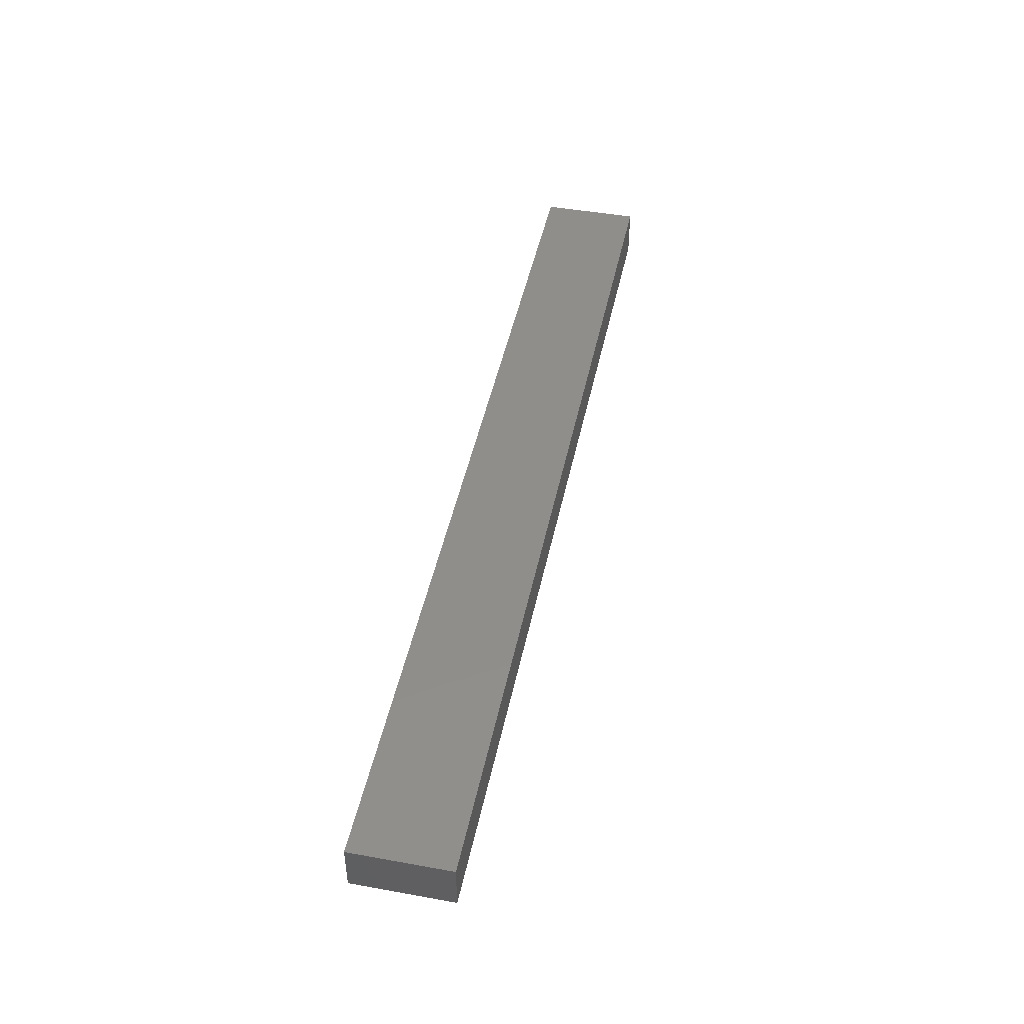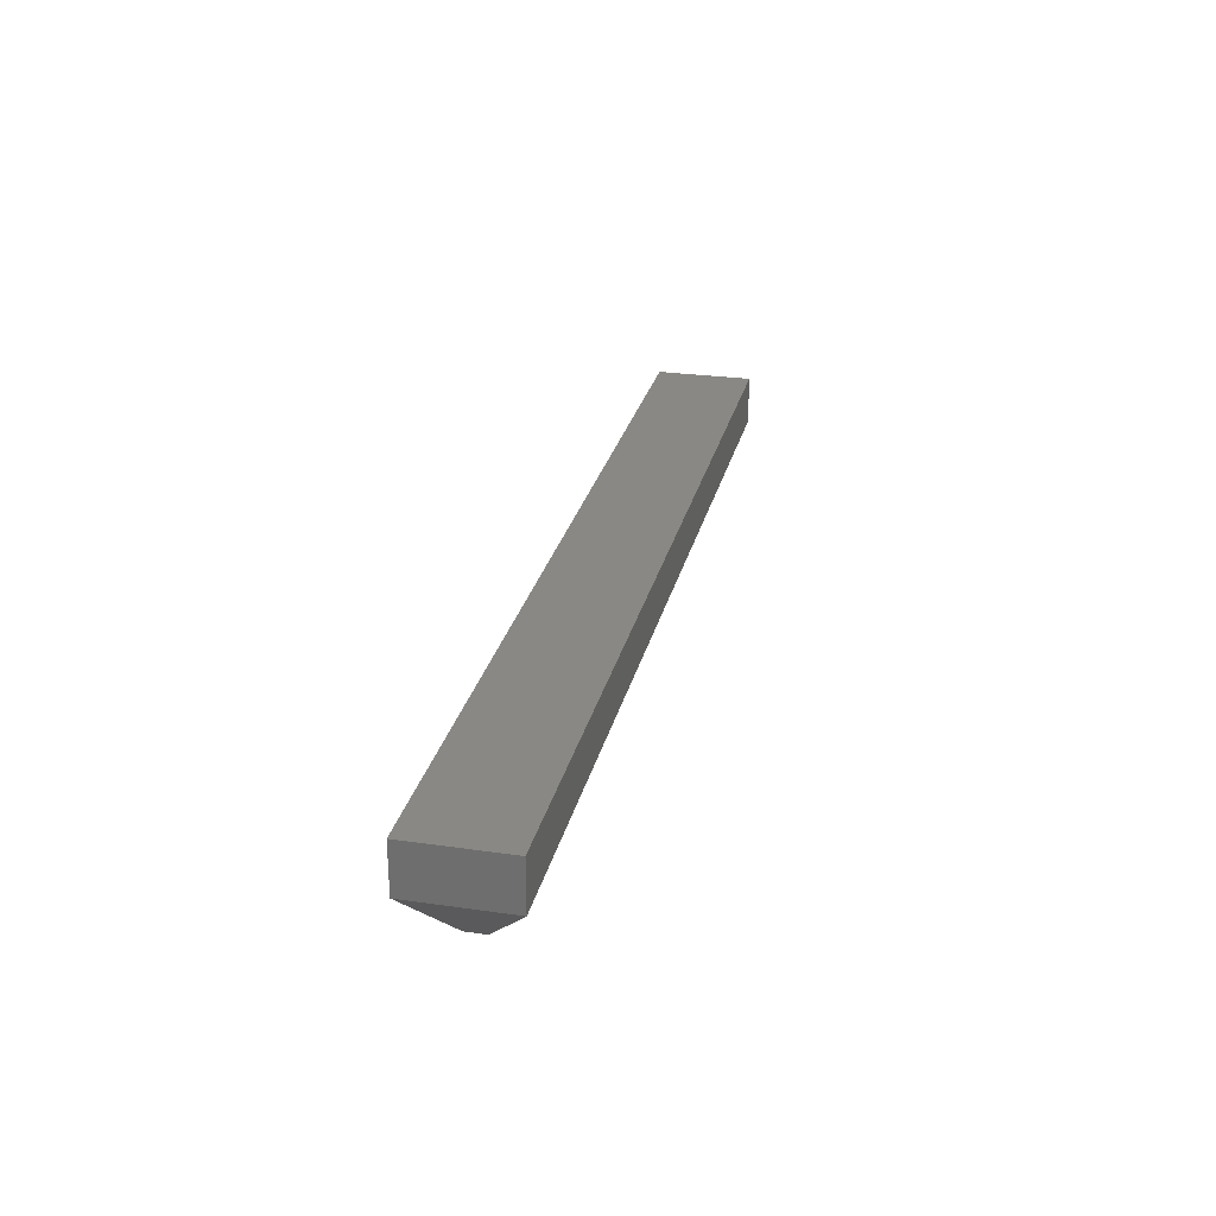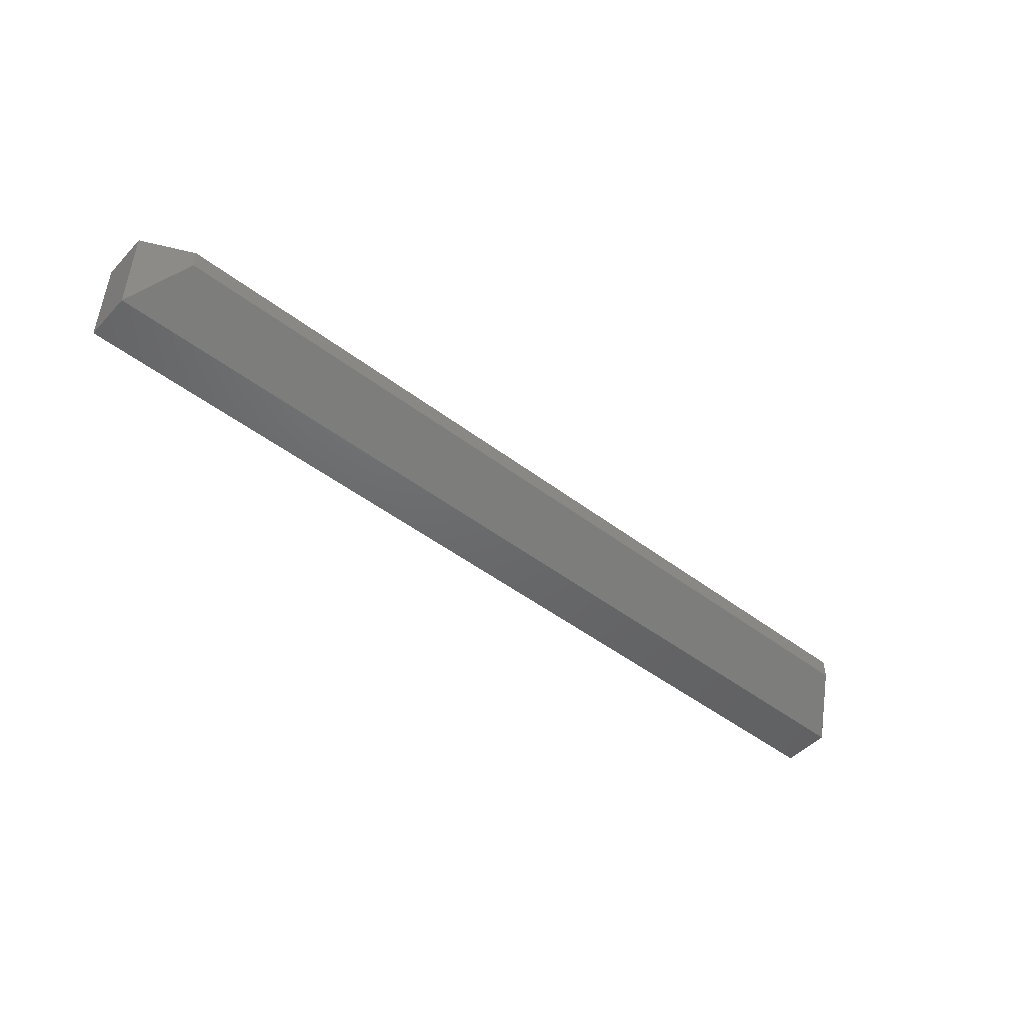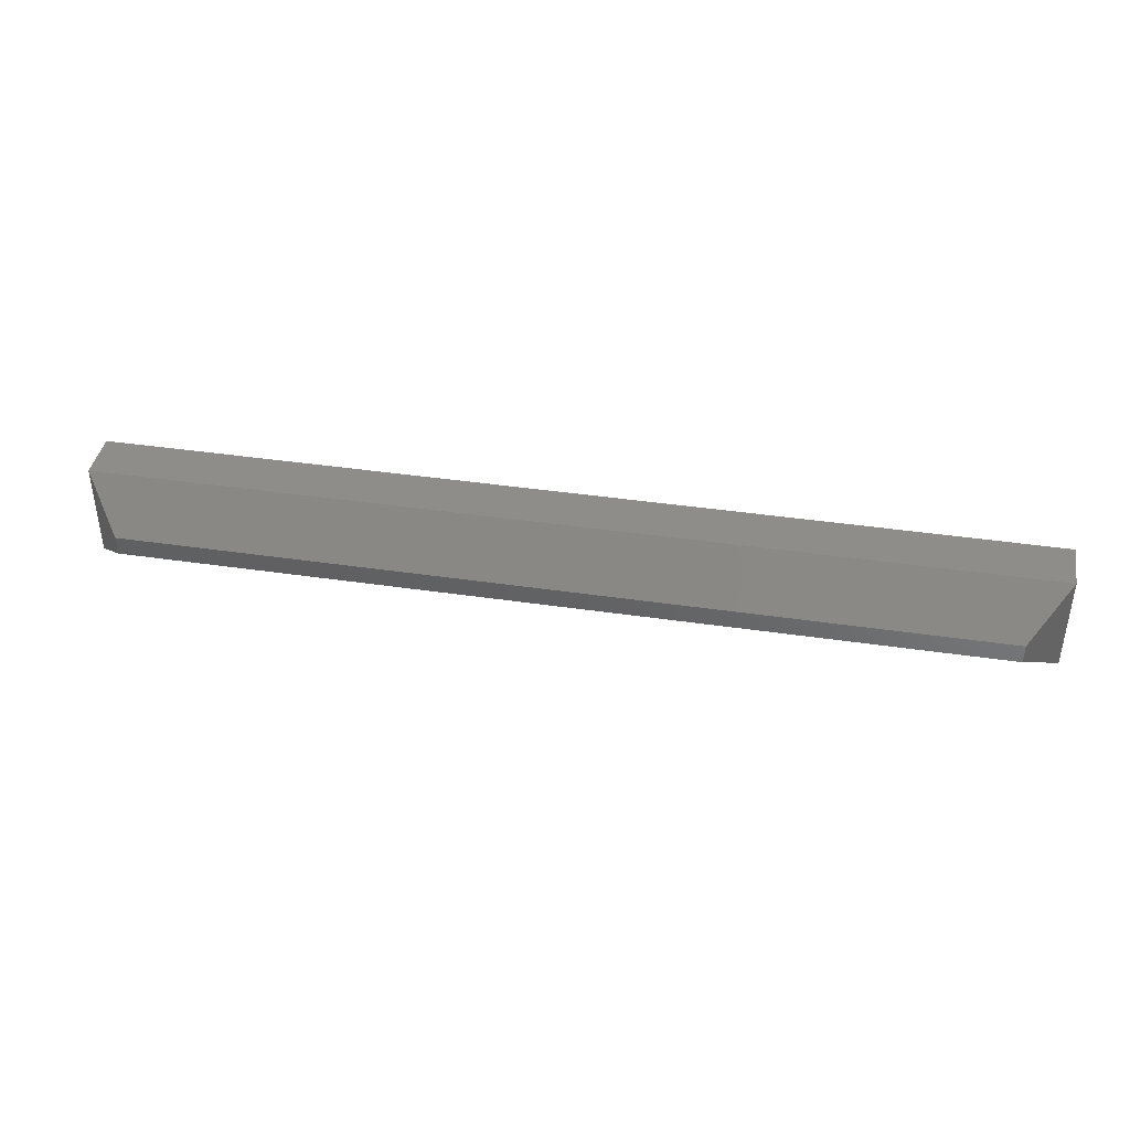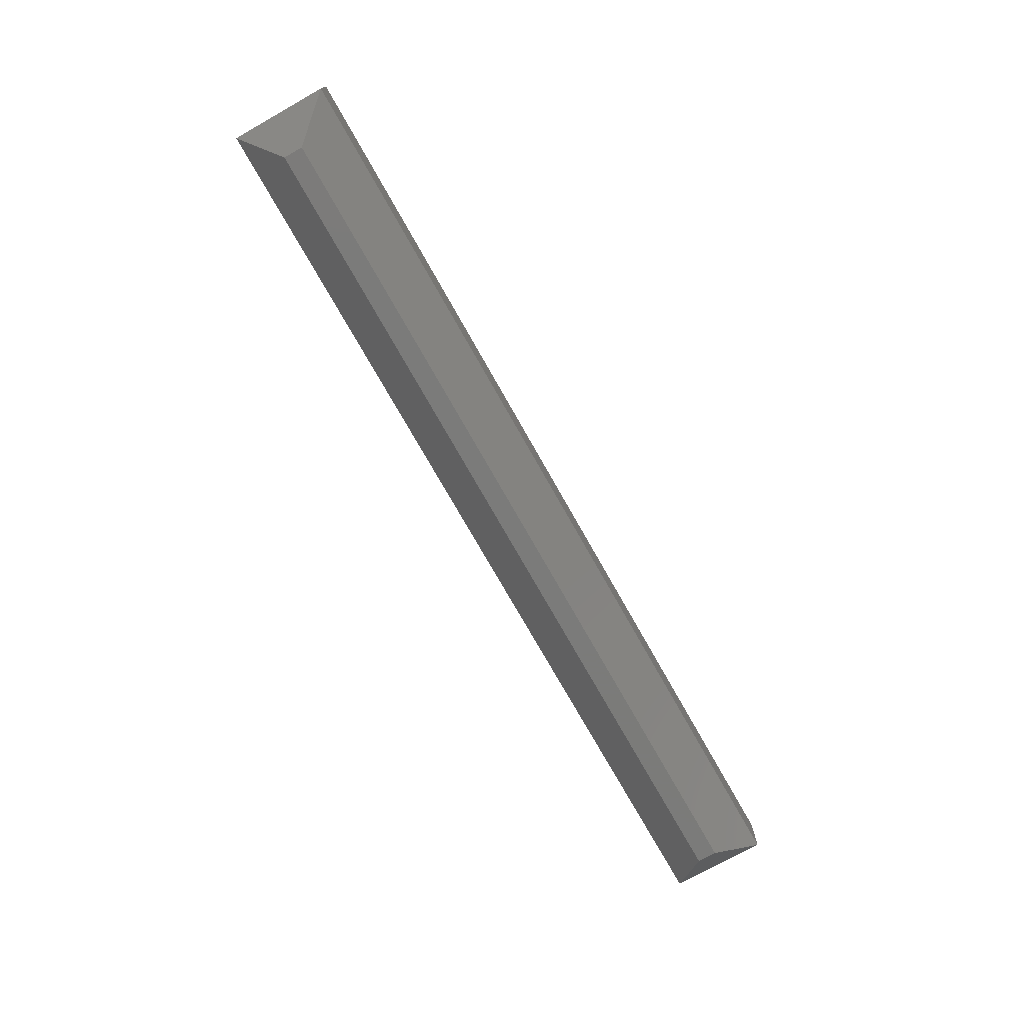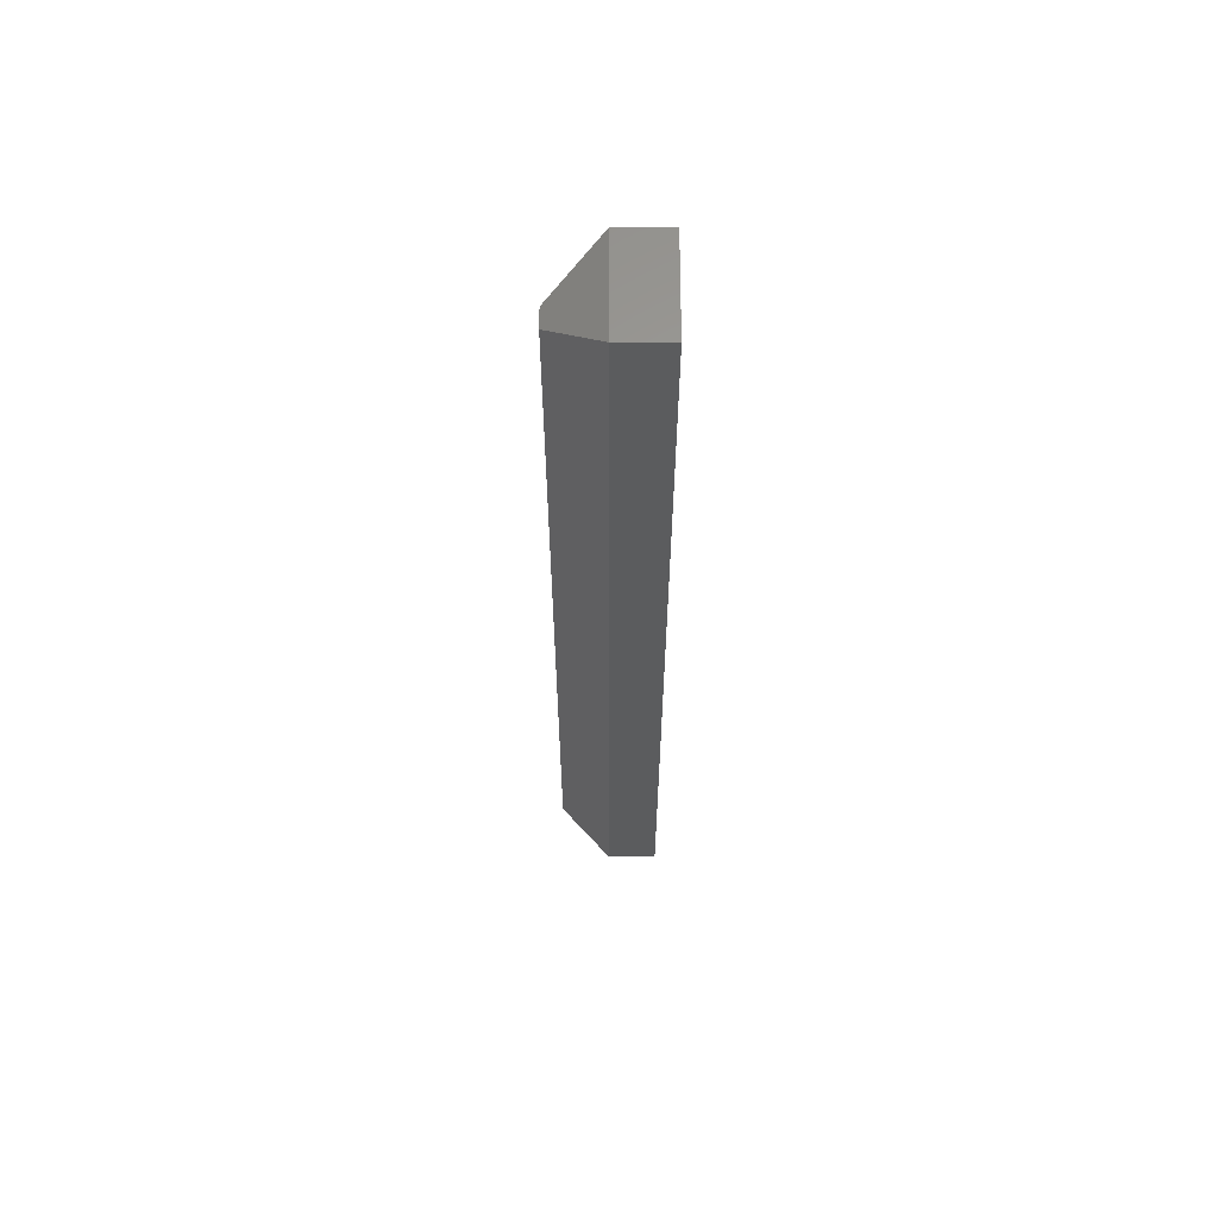
<metadata>
{"format":"stl","ext":"stl","renderer":"f3d","projection":"perspective","resolution":1024,"background":"white","views":[{"elev":46.0,"azim":101.7,"up":"+Y"},{"elev":26.7,"azim":-77.3,"up":"+Y"},{"elev":-47.6,"azim":-40.7,"up":"+Z"},{"elev":40.2,"azim":10.3,"up":"+Z"},{"elev":-74.0,"azim":119.4,"up":"+Y"},{"elev":-28.3,"azim":90.0,"up":"+Z"}]}
</metadata>
<code>
# stl→obj: 12 verts, 20 faces
v 0.75 0.03906 -2.392e-18
v 0.75 0.07812 -4.784e-18
v 0.75 0.03906 0.07812
v 0.75 0.07812 0.07812
v 0 0.03906 -4.127e-18
v 5.551e-17 0.03906 0.07812
v 0 0.07812 -4.784e-18
v 0 0.07812 0.07812
v 0.03125 2.87e-18 0.04688
v 0.03125 1.914e-18 0.03125
v 0.7188 2.87e-18 0.04688
v 0.7188 1.914e-18 0.03125
f 1 2 3
f 3 2 4
f 5 6 7
f 7 6 8
f 9 10 11
f 11 10 12
f 8 6 4
f 4 6 3
f 5 7 1
f 1 7 2
f 3 6 11
f 11 6 9
f 5 10 6
f 6 10 9
f 5 1 10
f 10 1 12
f 1 3 12
f 12 3 11
f 7 8 2
f 2 8 4

</code>
